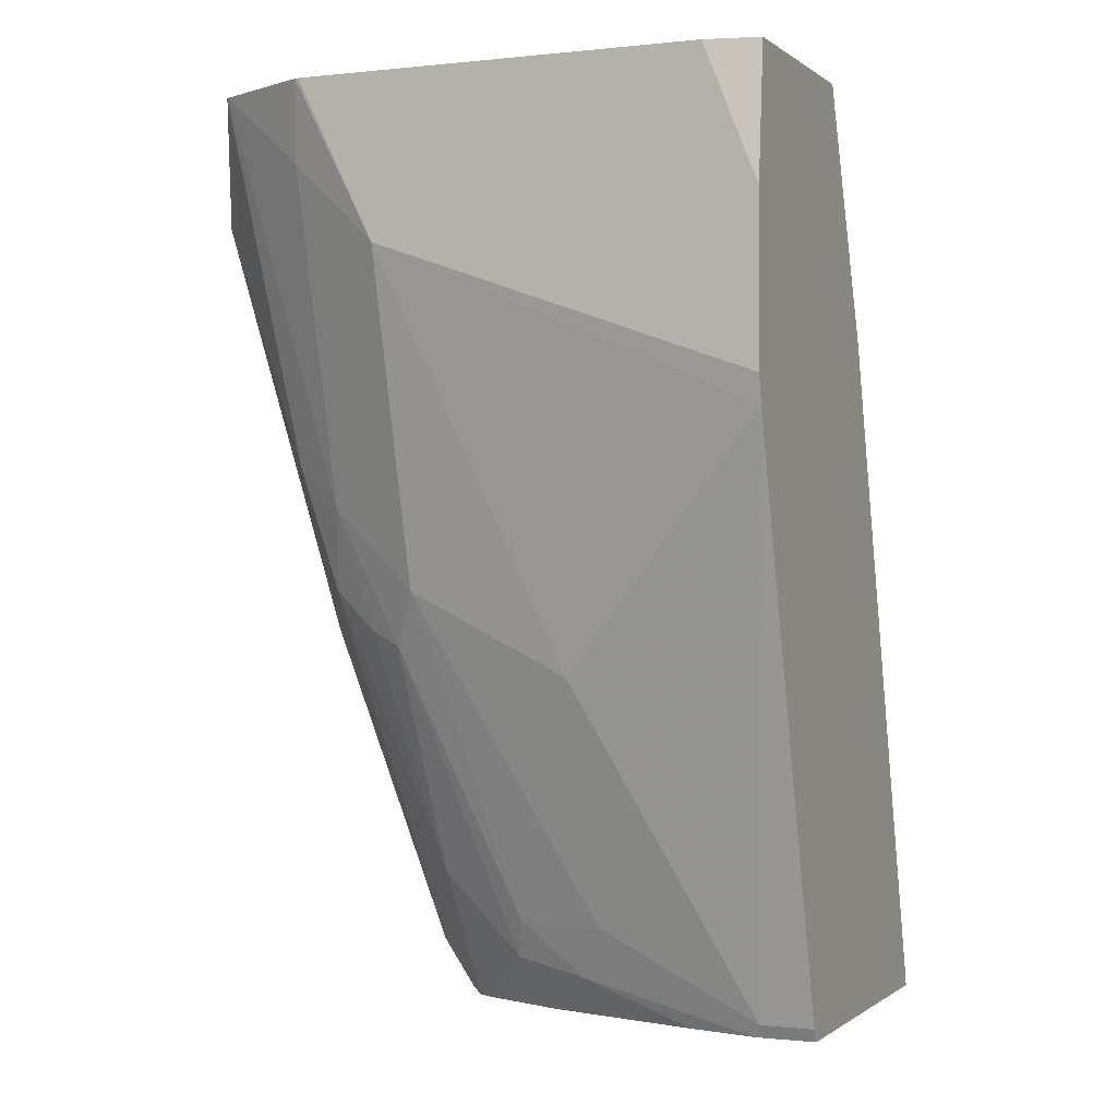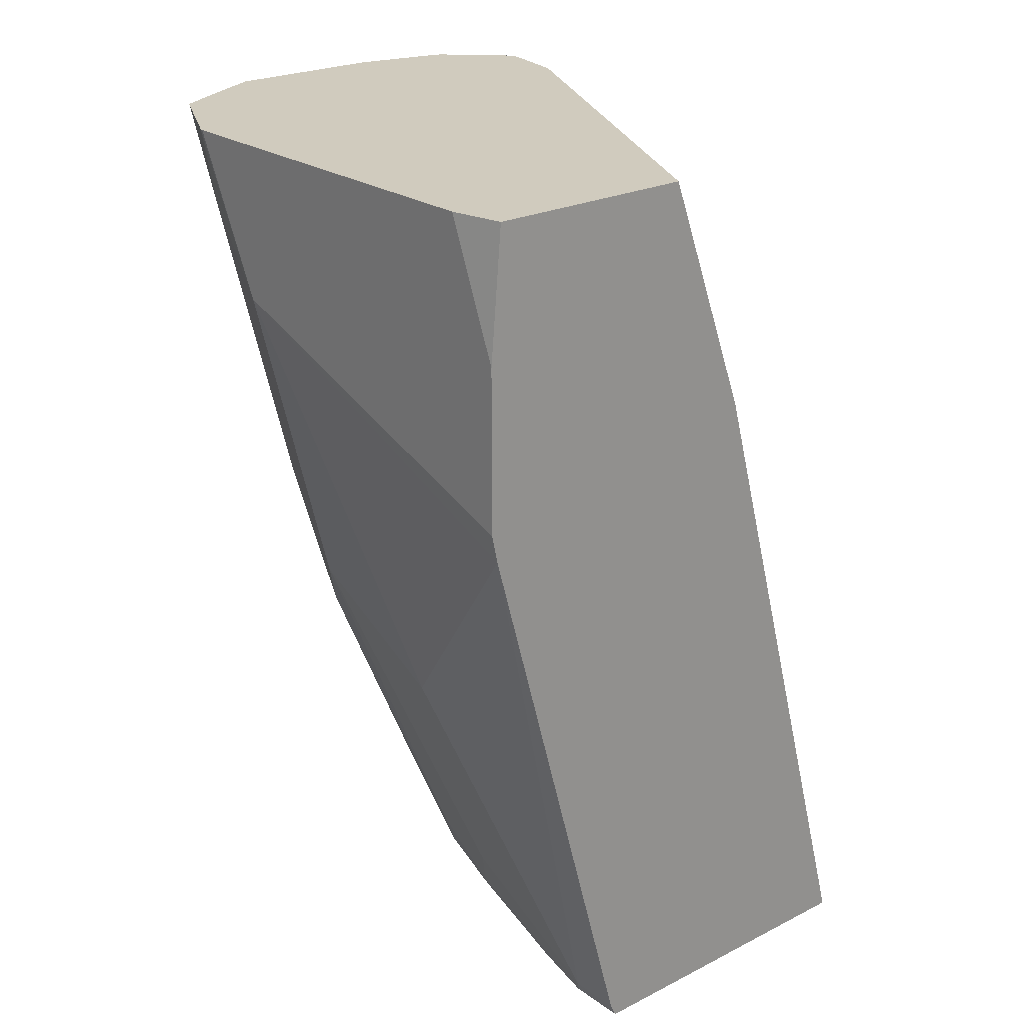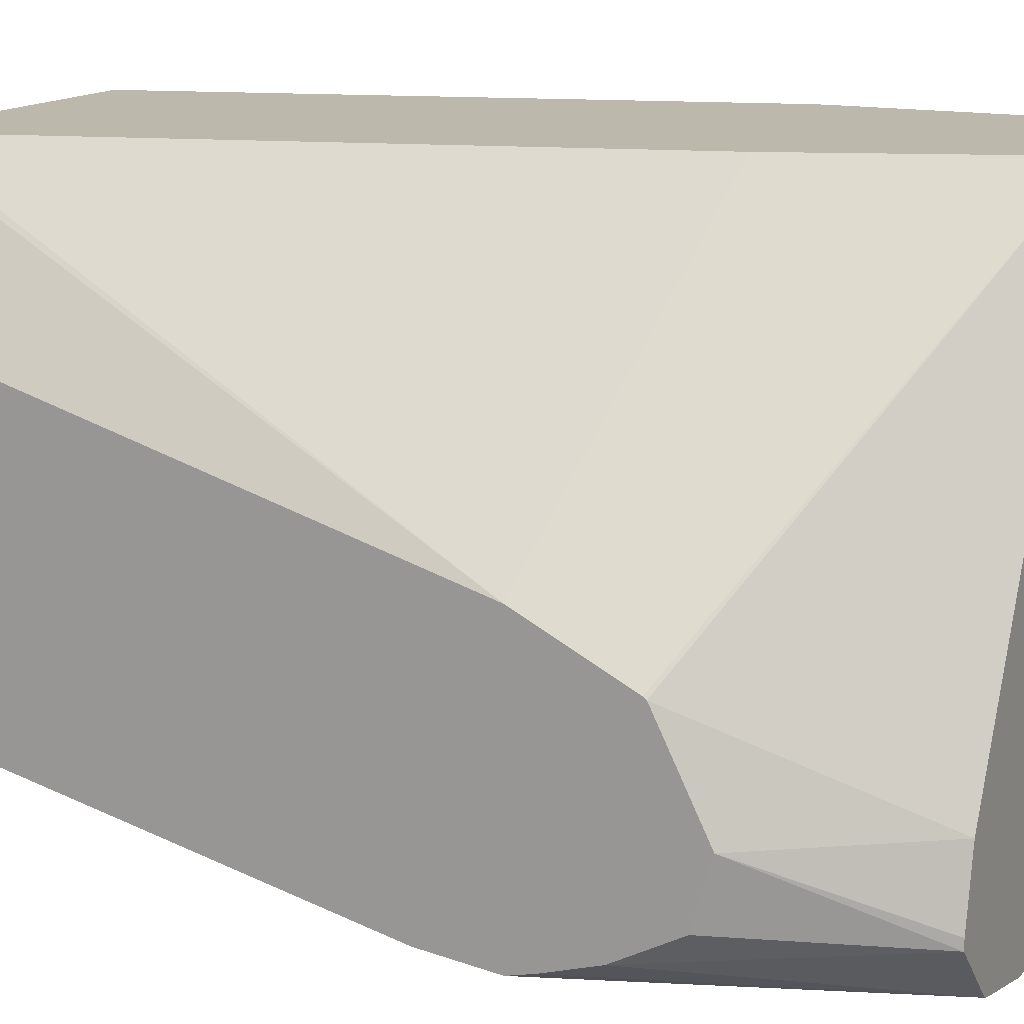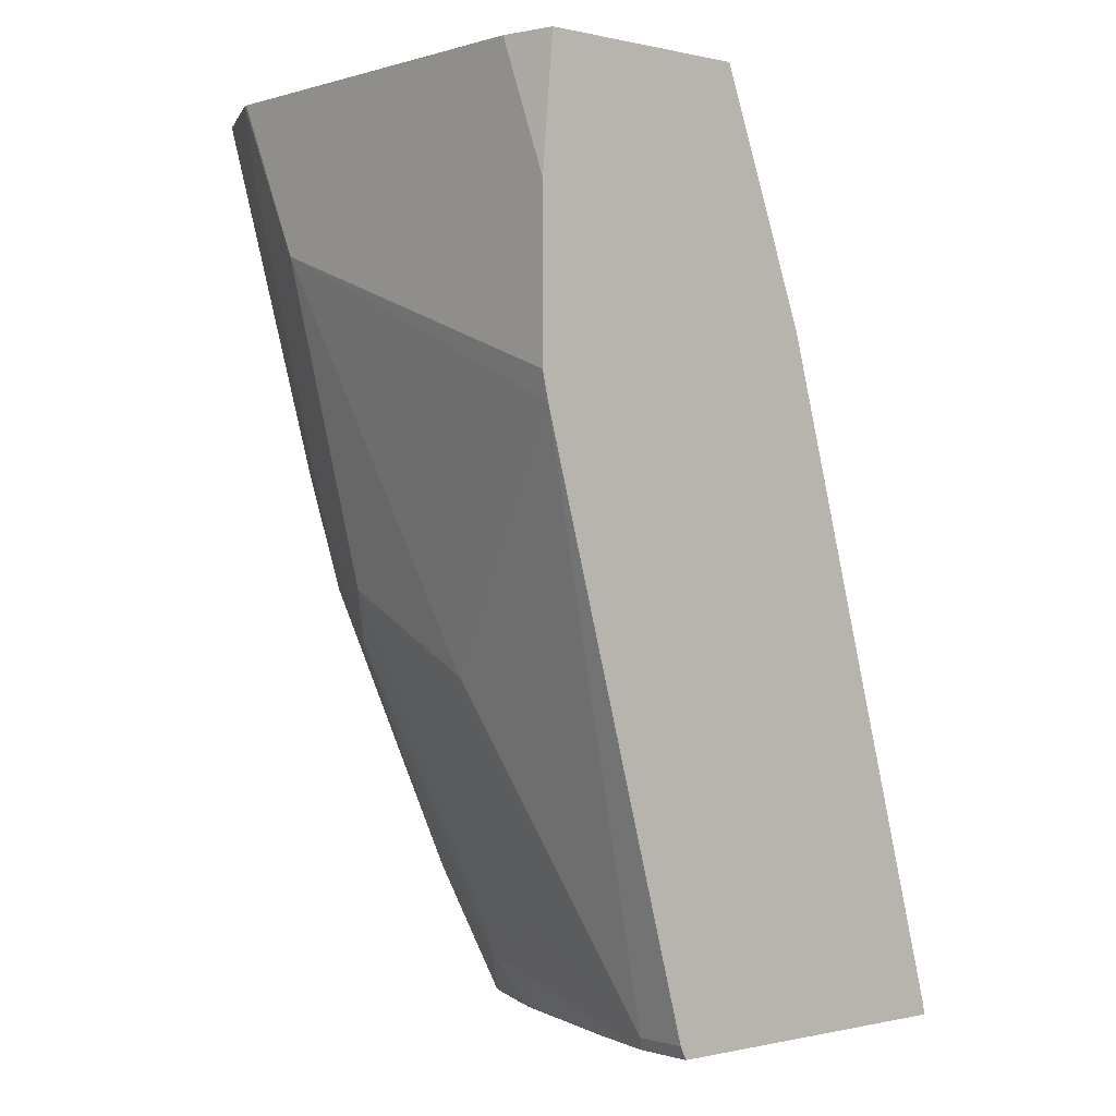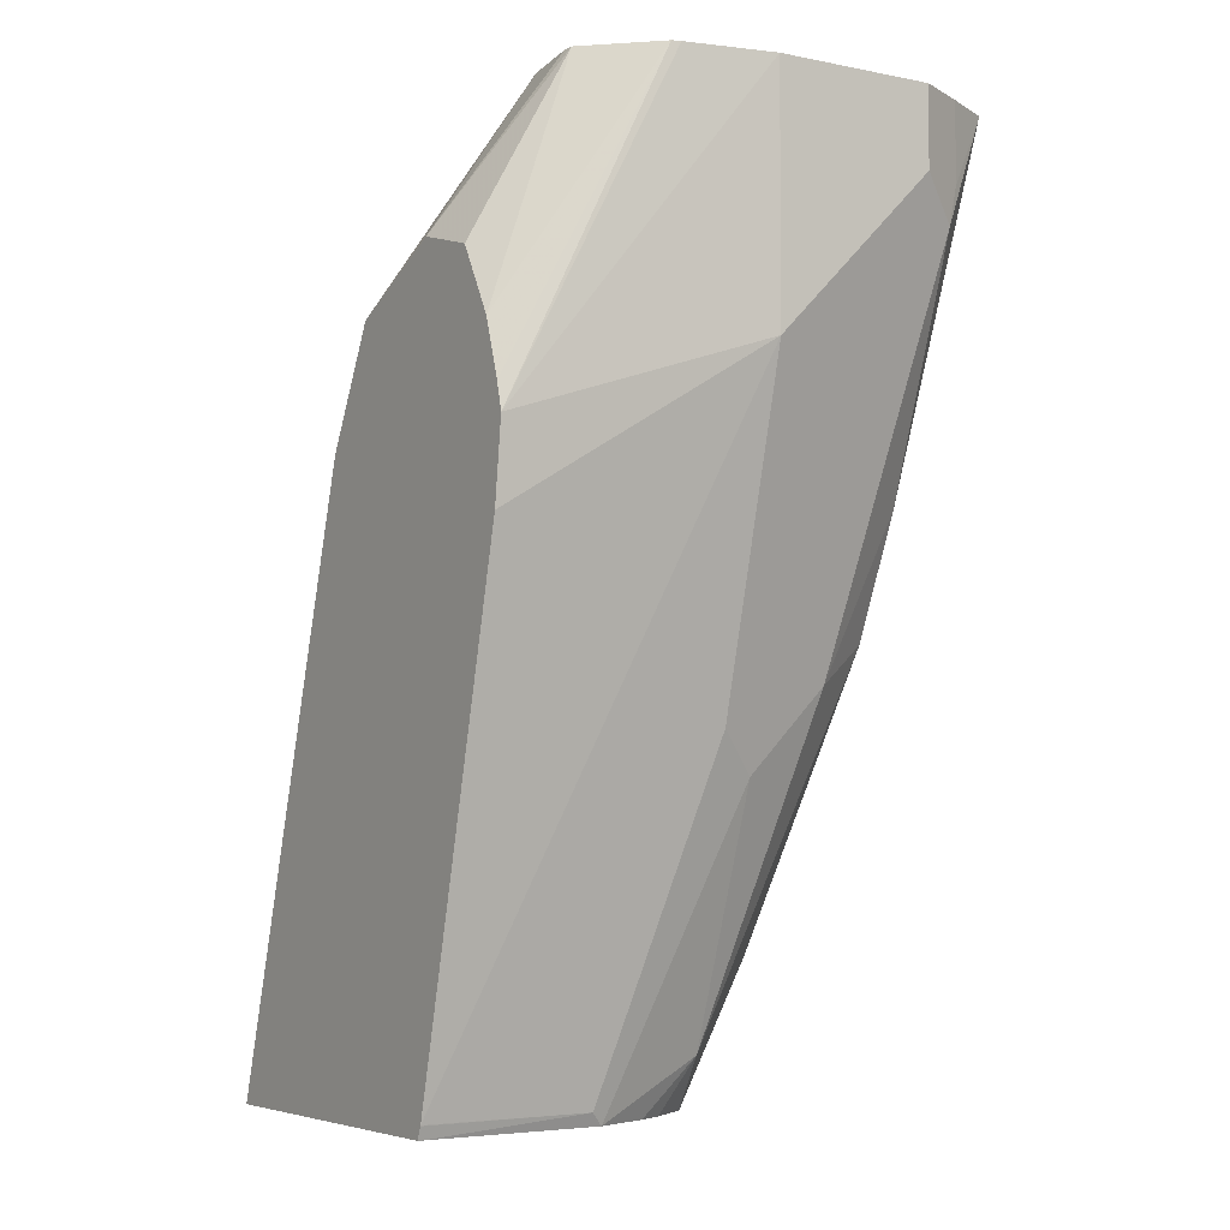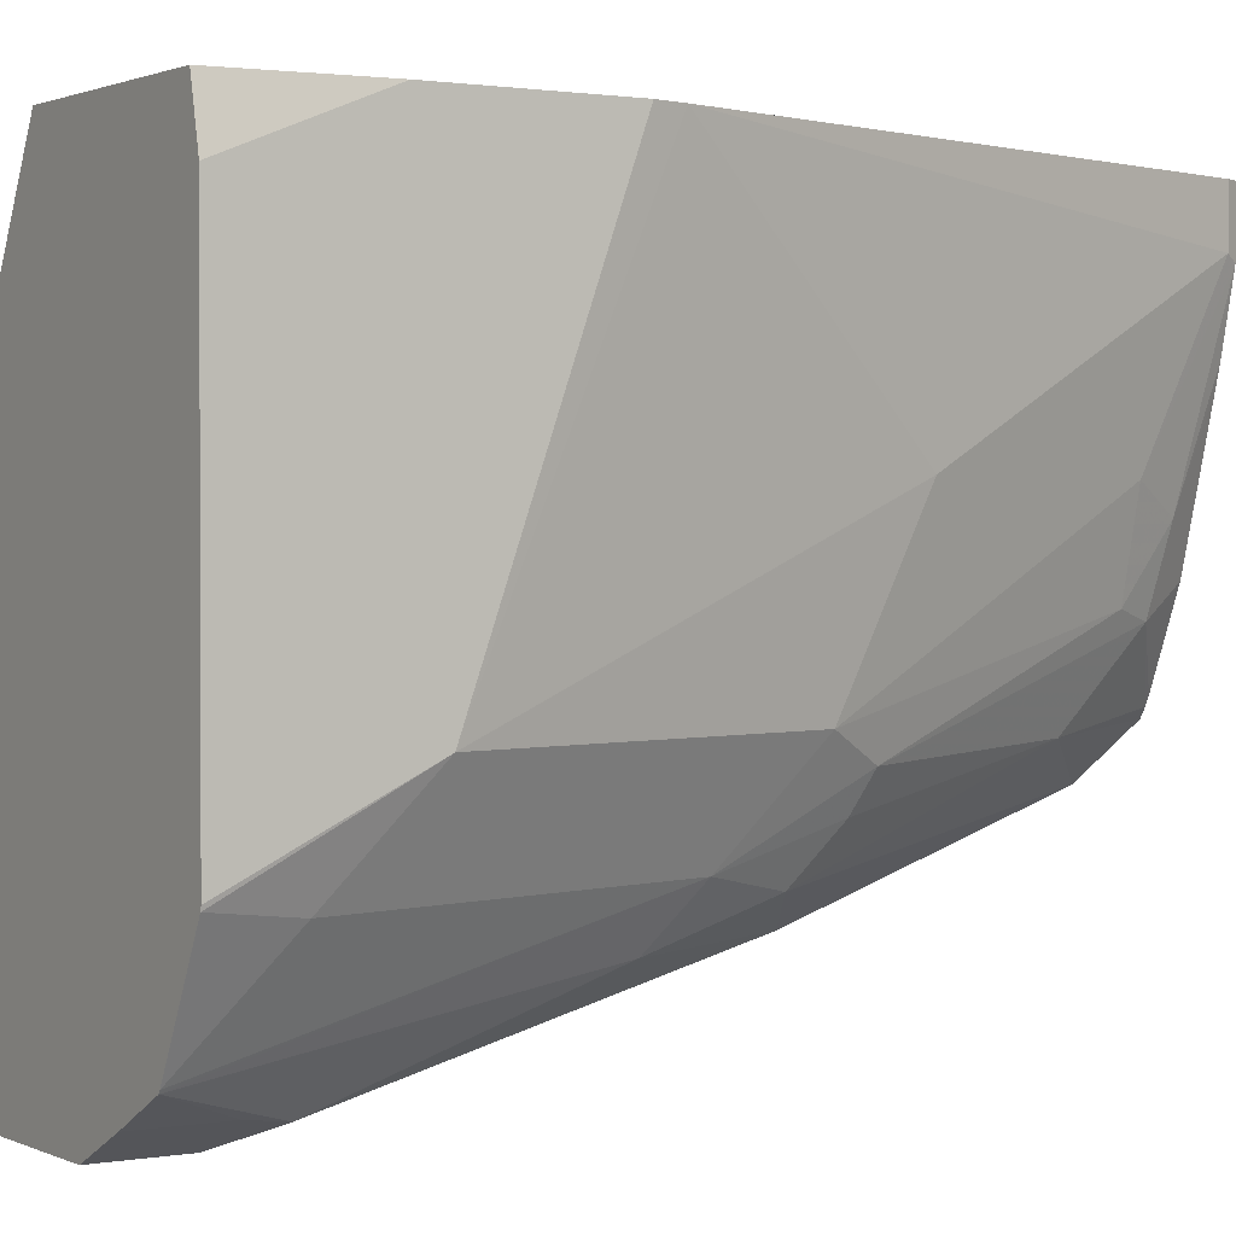
<metadata>
{"format":"obj","ext":"obj","renderer":"f3d","projection":"perspective","resolution":1024,"background":"white","views":[{"elev":-0.4,"azim":-66.9,"up":"+Y"},{"elev":23.4,"azim":-40.2,"up":"+Y"},{"elev":14.6,"azim":115.5,"up":"+Z"},{"elev":-0.3,"azim":-40.9,"up":"+Y"},{"elev":-4.6,"azim":146.7,"up":"+Y"},{"elev":1.3,"azim":-122.6,"up":"+Z"}]}
</metadata>
<code>
v -0.5411 -0.08582 -0.3898
v -0.4316 -0.08582 -0.3898
v -0.5433 -0.08147 -0.3898
v -0.5411 -0.08582 -0.4097
v -0.4061 -0.08582 -0.4331
v -0.4061 0.1086 -0.489
v -0.4326 -0.08147 -0.3898
v -0.5433 -0.08147 -0.4075
v -0.5955 0.1086 -0.3898
v -0.536 -0.08582 -0.4329
v -0.5433 -0.05431 -0.4618
v -0.5342 -0.07243 -0.4709
v -0.4061 -0.08582 -0.5417
v -0.4061 0.1096 -0.4894
v -0.5226 0.2161 -0.3898
v -0.4929 0.1358 -0.3898
v -0.5705 0.02718 -0.4618
v -0.5976 0.1181 -0.3898
v -0.5976 0.163 -0.5161
v -0.5343 -0.08582 -0.4391
v -0.5365 -0.05431 -0.4924
v -0.5705 0.05435 -0.5161
v -0.5297 -0.06791 -0.4958
v -0.5219 -0.08582 -0.4861
v -0.4075 -0.08582 -0.5417
v -0.4061 -0.08174 -0.5432
v -0.4061 0.1268 -0.498
v -0.4421 0.2161 -0.5433
v -0.5939 0.2161 -0.3898
v -0.4061 0.1449 -0.5071
v -0.4061 0.146 -0.5079
v -0.5976 0.1724 -0.3898
v -0.5976 0.2161 -0.5421
v -0.5973 0.2161 -0.5435
v -0.5908 0.1901 -0.5467
v -0.5614 0.03623 -0.5252
v -0.5637 0.08148 -0.5467
v -0.5297 -0.04074 -0.5229
v -0.509 -0.08582 -0.5176
v -0.5104 -0.08582 -0.5147
v -0.4661 -0.08582 -0.5411
v -0.4618 -0.08147 -0.5433
v -0.4061 -0.08147 -0.5433
v -0.437 0.2161 -0.5669
v -0.4061 0.1546 -0.5251
v -0.4061 0.1637 -0.5433
v -0.5976 0.2161 -0.4075
v -0.5887 0.2161 -0.5608
v -0.5799 0.2161 -0.5781
v -0.5569 0.04075 -0.5365
v -0.5794 0.2161 -0.579
v -0.5569 0.09508 -0.5637
v -0.5524 0.05435 -0.5523
v -0.5026 -0.06791 -0.5365
v -0.5072 -0.08582 -0.5206
v -0.4847 -0.08582 -0.5342
v -0.5026 0.01358 -0.5637
v -0.489 0.02718 -0.5705
v -0.489 0.1358 -0.5976
v -0.4061 0.08287 -0.5817
v -0.437 0.2161 -0.5705
v -0.4061 0.1576 -0.565
v -0.5614 0.2161 -0.5886
v -0.5614 0.1901 -0.5886
v -0.5569 0.1766 -0.5908
v -0.5297 0.04075 -0.5637
v -0.4933 -0.08582 -0.5299
v -0.5433 0.1901 -0.5976
v -0.489 0.2161 -0.5976
v -0.4061 0.1086 -0.5847
v -0.4449 0.2161 -0.5784
v -0.4061 0.1358 -0.5768
v -0.5433 0.2161 -0.5976
v -0.4598 0.2161 -0.5913
v -0.457 0.2161 -0.5904
v -0.4061 0.1176 -0.5825
f 28 31 45
f 35 48 49
f 28 45 46
f 28 46 44
f 29 47 32
f 34 48 35
f 35 49 37
f 37 52 53
f 36 50 38
f 37 49 51
f 37 51 52
f 38 54 55
f 37 53 50
f 26 42 43
f 36 37 50
f 25 42 26
f 18 32 47
f 23 40 24
f 38 55 39
f 15 31 28
f 17 19 22
f 18 47 33
f 18 33 19
f 19 33 34
f 19 34 35
f 19 35 22
f 21 22 36
f 21 36 23
f 22 35 37
f 22 37 36
f 23 36 38
f 23 38 39
f 23 39 40
f 25 41 42
f 38 50 53
f 69 74 70
f 41 56 54
f 57 59 58
f 59 68 73
f 59 73 69
f 59 69 70
f 59 70 60
f 61 62 72
f 61 72 71
f 63 73 65
f 63 65 64
f 65 73 68
f 65 68 66
f 70 74 75
f 70 75 76
f 71 72 75
f 15 30 31
f 57 68 59
f 38 53 54
f 57 66 68
f 54 67 55
f 41 54 57
f 72 76 75
f 41 58 42
f 42 58 59
f 42 59 43
f 43 59 60
f 44 46 61
f 46 62 61
f 51 63 64
f 51 64 65
f 51 65 52
f 52 65 66
f 52 66 53
f 53 66 54
f 54 56 67
f 54 66 57
f 15 27 30
f 41 57 58
f 15 33 47
f 1 56 41
f 1 41 25
f 1 25 13
f 1 13 5
f 1 5 2
f 2 6 7
f 3 9 8
f 4 8 11
f 4 11 12
f 4 12 10
f 5 13 26
f 5 26 43
f 5 43 60
f 5 60 70
f 5 70 76
f 1 67 56
f 5 76 72
f 1 55 67
f 1 40 39
f 15 47 29
f 1 2 7
f 1 7 16
f 1 16 15
f 1 15 29
f 1 29 32
f 1 32 18
f 1 18 9
f 1 9 3
f 1 3 8
f 1 8 4
f 1 4 10
f 1 10 20
f 1 20 24
f 1 24 40
f 1 39 55
f 5 72 62
f 2 5 6
f 5 46 45
f 13 25 26
f 14 27 15
f 15 28 44
f 15 44 61
f 15 61 71
f 15 71 75
f 15 75 74
f 15 74 69
f 15 69 73
f 5 62 46
f 15 63 51
f 15 51 49
f 15 49 48
f 15 48 34
f 15 34 33
f 12 24 20
f 12 23 24
f 15 73 63
f 11 22 21
f 12 21 23
f 5 45 31
f 5 31 30
f 5 30 27
f 5 14 6
f 6 14 15
f 6 15 16
f 6 16 7
f 5 27 14
f 8 17 11
f 9 18 19
f 9 19 17
f 10 12 20
f 11 21 12
f 8 9 17
f 11 17 22

</code>
